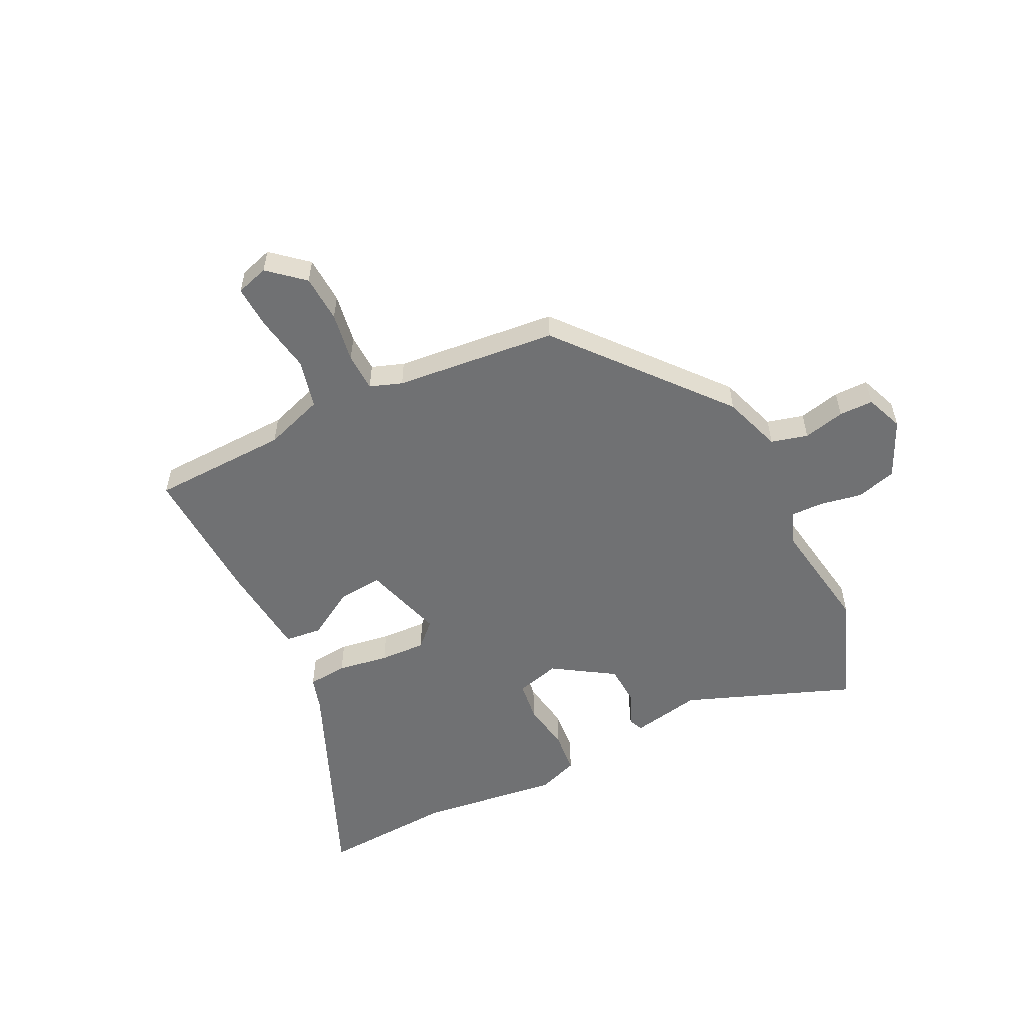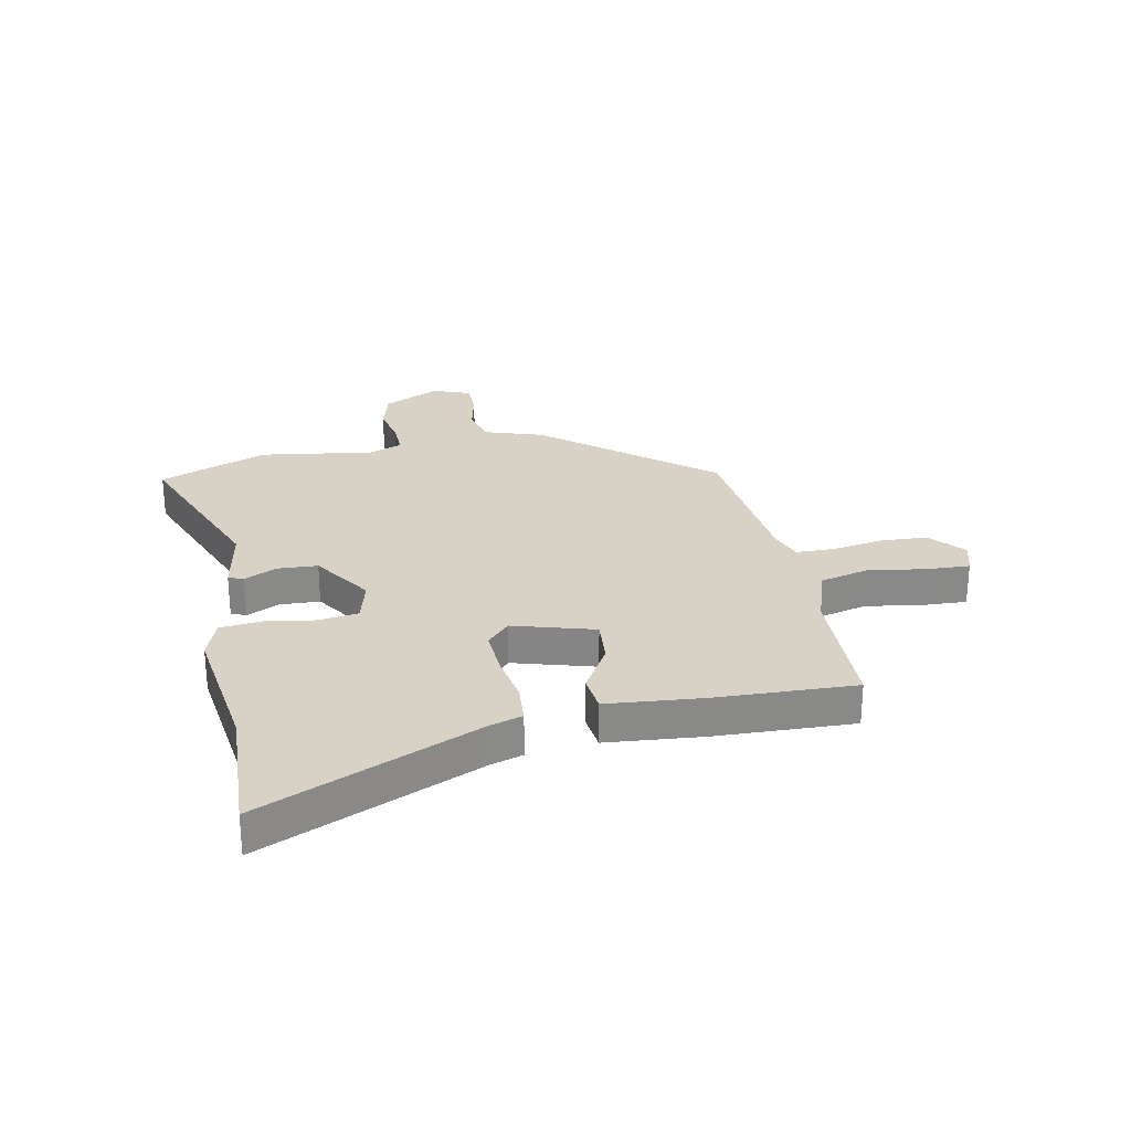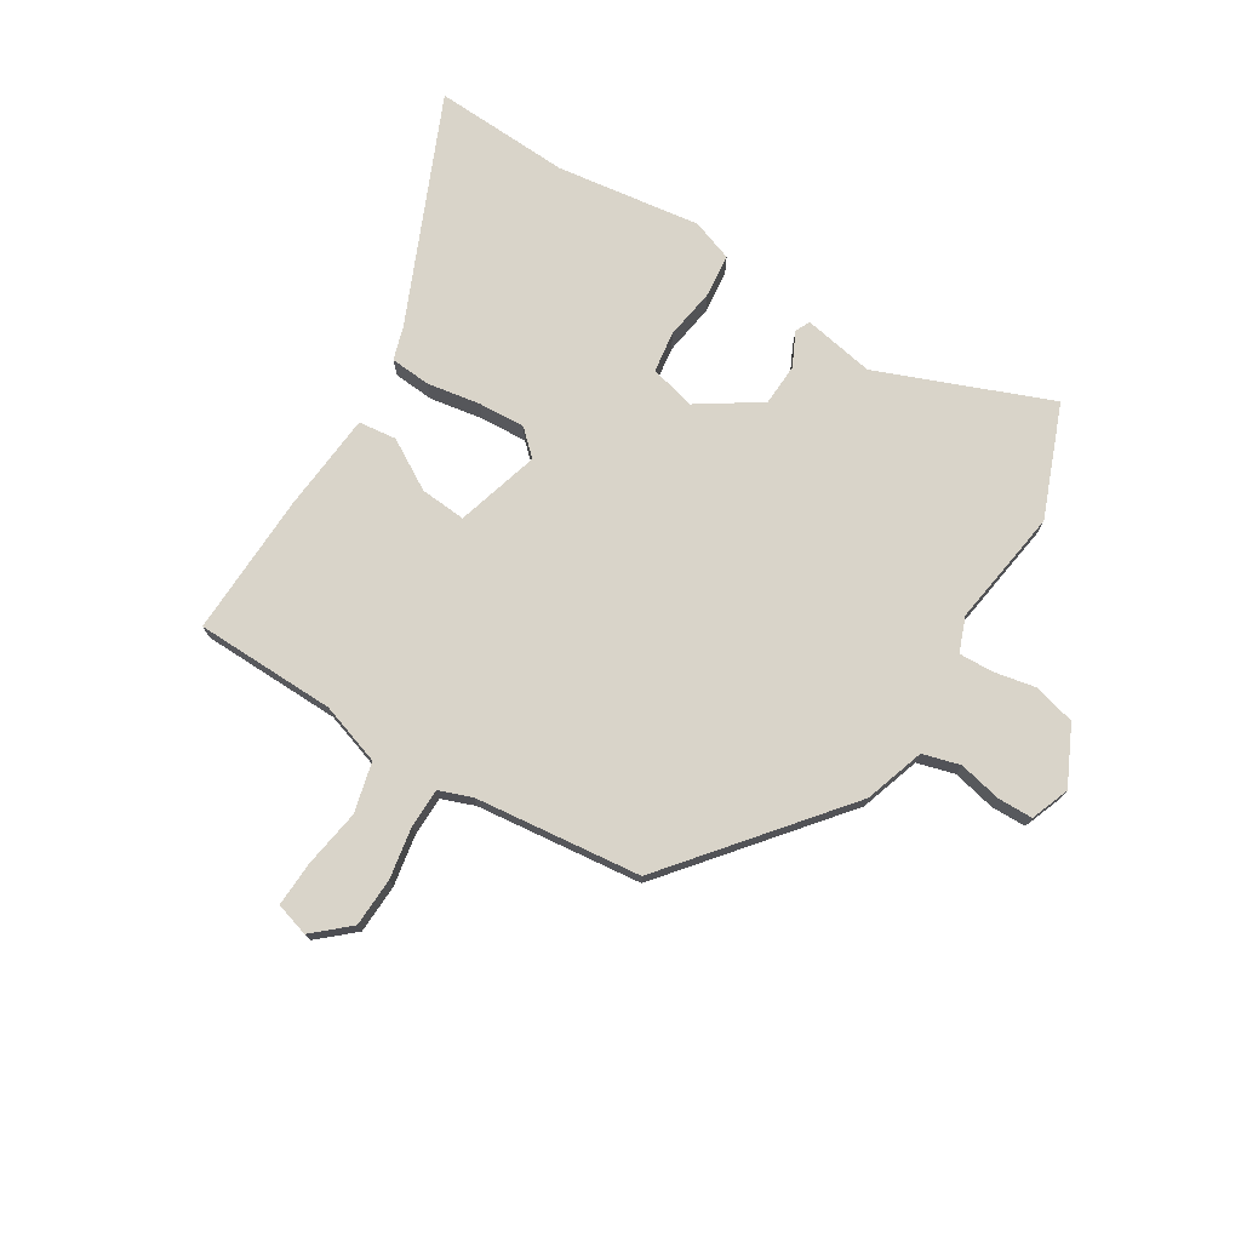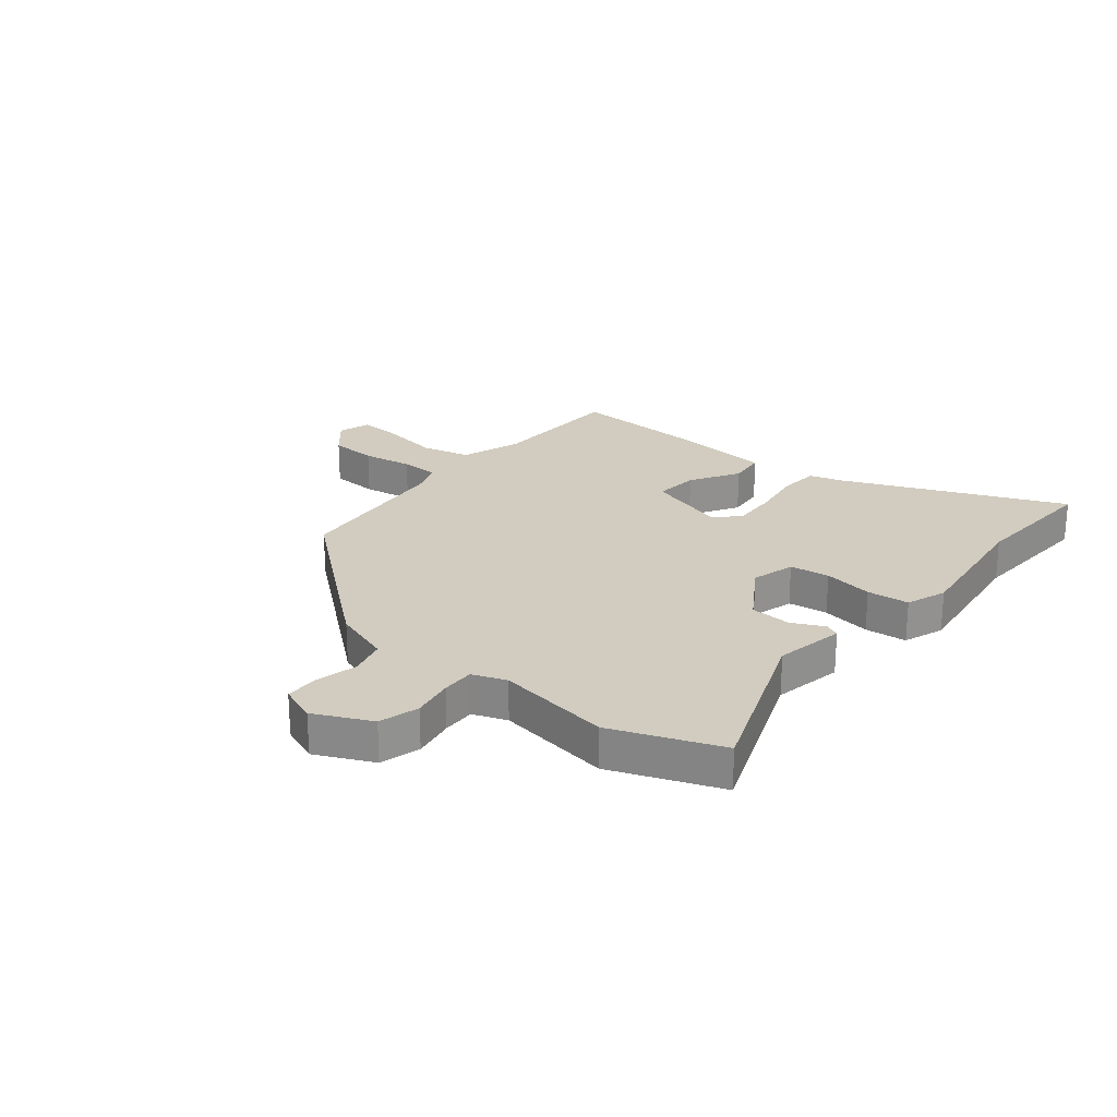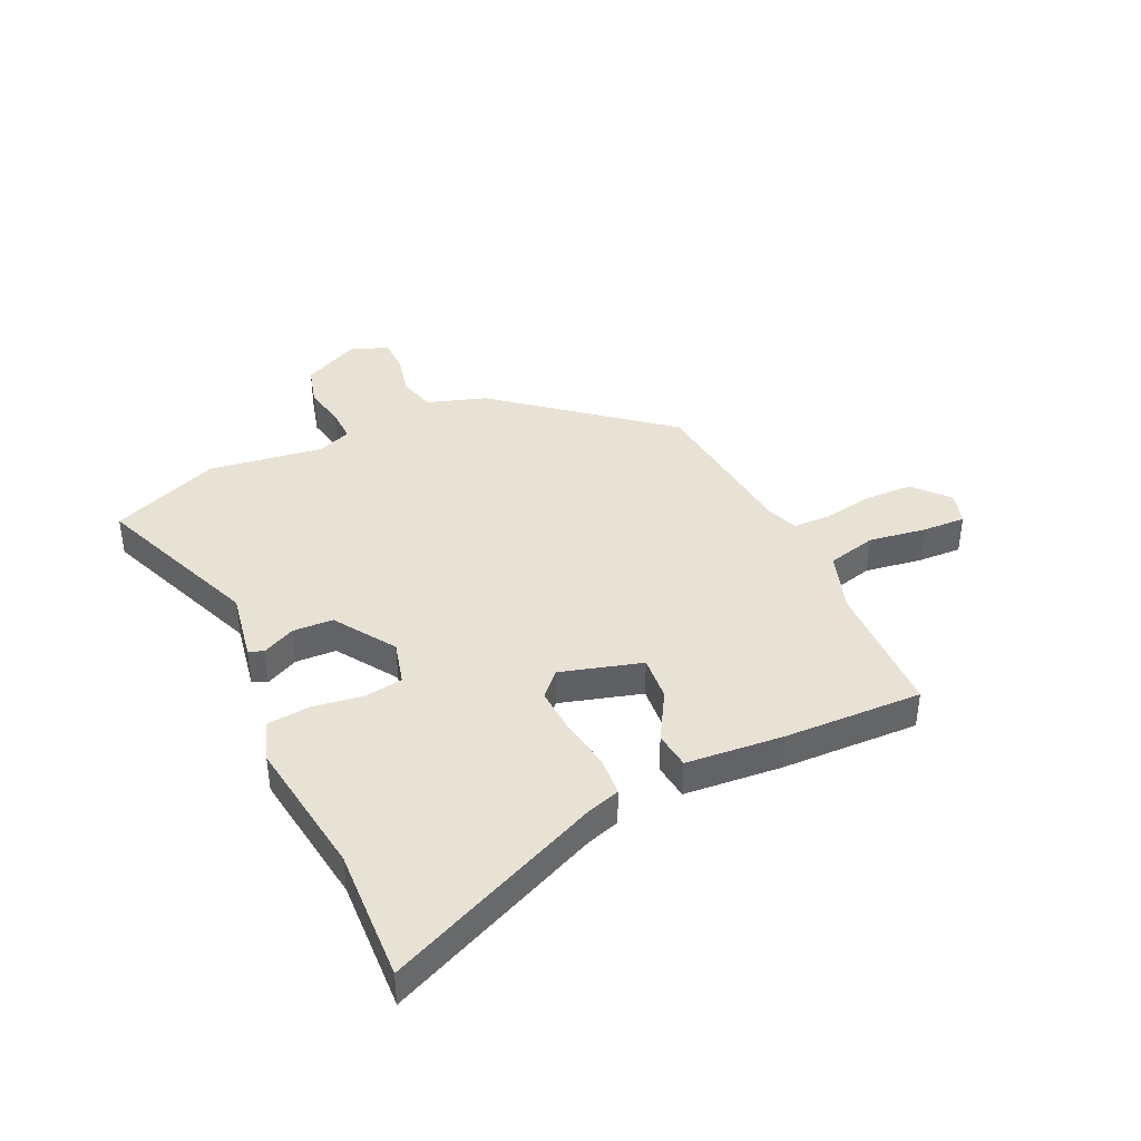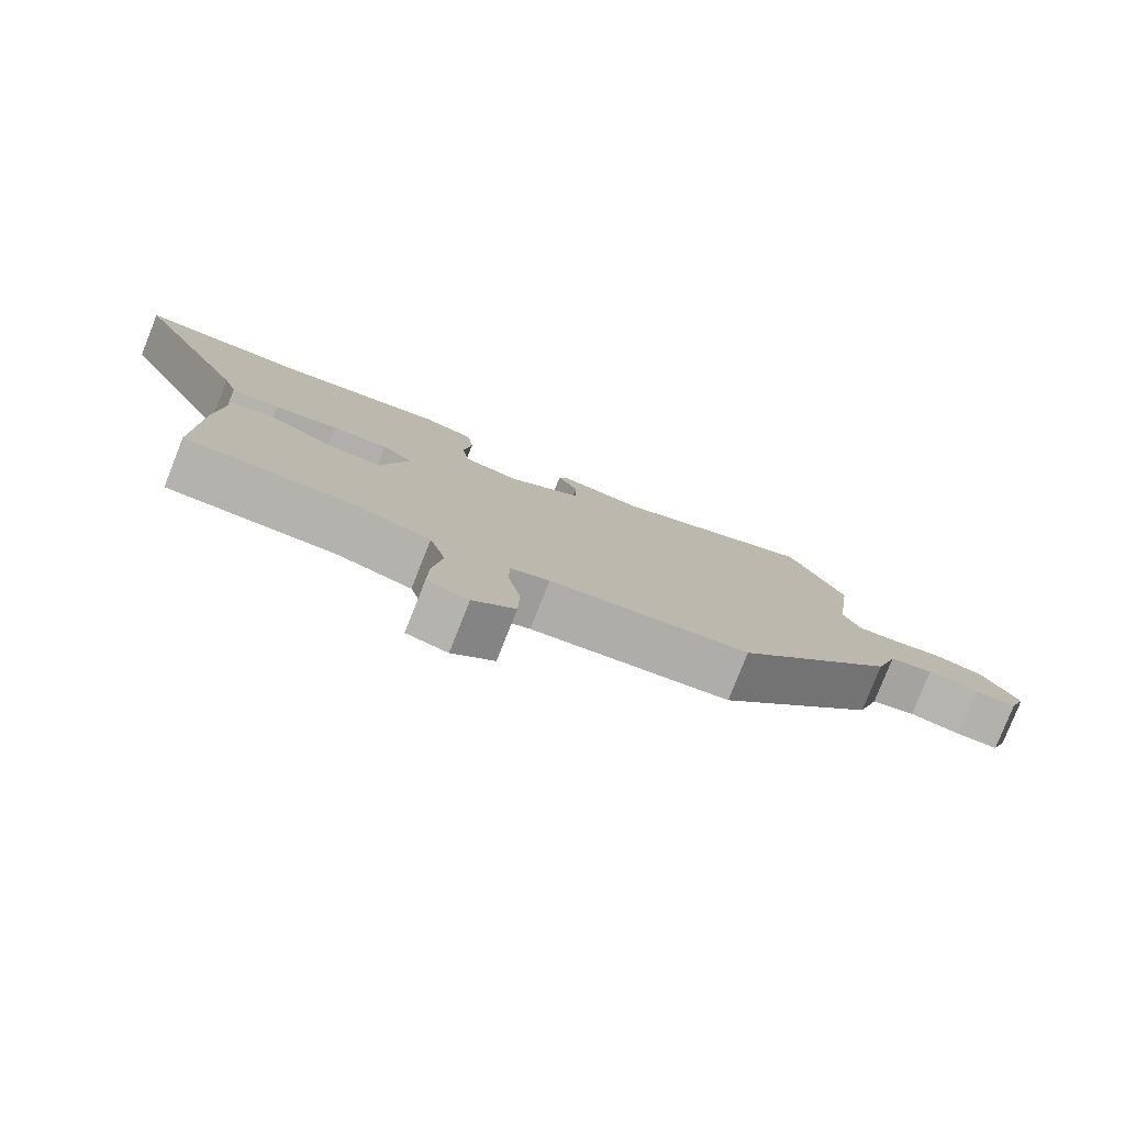
<metadata>
{"format":"obj","ext":"obj","renderer":"f3d","projection":"perspective","resolution":1024,"background":"white","views":[{"elev":-55.1,"azim":-152.1,"up":"+Y"},{"elev":27.4,"azim":79.8,"up":"+Y"},{"elev":74.9,"azim":-147.3,"up":"+Y"},{"elev":24.0,"azim":-49.3,"up":"+Y"},{"elev":40.6,"azim":66.0,"up":"+Y"},{"elev":-79.5,"azim":158.3,"up":"+Z"}]}
</metadata>
<code>
v -0.541 0.07 0.401
v -0.462 0.07 0.591
v -0.17 0.07 0.469
v -0.047 0.07 0.489
v -0.036 0.07 0.463
v -0.065 0.07 0.406
v -0.063 0.07 0.334
v 0.042 0.07 0.262
v 0.12 0.07 0.281
v 0.131 0.07 0.351
v 0.119 0.07 0.439
v 0.128 0.07 0.513
v 0.2 0.07 0.537
v 0.447 0.07 0.498
v 0.682 0.07 0.505
v 0.508 0.07 0.124
v 0.489 0.07 0.066
v 0.419 0.07 0.062
v 0.329 0.07 0.079
v 0.248 0.07 0.085
v 0.205 0.07 0.046
v 0.244 0.07 -0.098
v 0.323 0.07 -0.093
v 0.41 0.07 -0.044
v 0.475 0.07 -0.053
v 0.487 0.07 -0.224
v 0.491 0.07 -0.469
v 0.249 0.07 -0.47
v 0.143 0.07 -0.503
v 0.12 0.07 -0.589
v 0.134 0.07 -0.69
v 0.136 0.07 -0.767
v 0.078 0.07 -0.783
v 0.018 0.07 -0.728
v 0.016 0.07 -0.644
v 0.033 0.07 -0.556
v 0.033 0.07 -0.488
v -0.023 0.07 -0.466
v -0.308 0.07 -0.429
v -0.538 0.07 -0.136
v -0.57 0.07 -0.032
v -0.634 0.07 -0.013
v -0.708 0.07 -0.028
v -0.768 0.07 -0.026
v -0.792 0.07 0.041
v -0.742 0.07 0.14
v -0.671 0.07 0.158
v -0.597 0.07 0.142
v -0.539 0.07 0.139
v -0.515 0.07 0.198
v -0.541 0 0.401
v -0.462 0 0.591
v -0.17 0 0.469
v -0.047 0 0.489
v -0.036 0 0.463
v -0.065 0 0.406
v -0.063 0 0.334
v 0.042 0 0.262
v 0.12 0 0.281
v 0.131 0 0.351
v 0.119 0 0.439
v 0.128 0 0.513
v 0.2 0 0.537
v 0.447 0 0.498
v 0.682 0 0.505
v 0.508 0 0.124
v 0.489 0 0.066
v 0.419 0 0.062
v 0.329 0 0.079
v 0.248 0 0.085
v 0.205 0 0.046
v 0.244 0 -0.098
v 0.323 0 -0.093
v 0.41 0 -0.044
v 0.475 0 -0.053
v 0.487 0 -0.224
v 0.491 0 -0.469
v 0.249 0 -0.47
v 0.143 0 -0.503
v 0.12 0 -0.589
v 0.134 0 -0.69
v 0.136 0 -0.767
v 0.078 0 -0.783
v 0.018 0 -0.728
v 0.016 0 -0.644
v 0.033 0 -0.556
v 0.033 0 -0.488
v -0.023 0 -0.466
v -0.308 0 -0.429
v -0.538 0 -0.136
v -0.57 0 -0.032
v -0.634 0 -0.013
v -0.708 0 -0.028
v -0.768 0 -0.026
v -0.792 0 0.041
v -0.742 0 0.14
v -0.671 0 0.158
v -0.597 0 0.142
v -0.539 0 0.139
v -0.515 0 0.198
f 46 47 48
f 45 46 48
f 44 45 48
f 43 44 48
f 42 43 48
f 41 42 48 49
f 41 49 50
f 40 41 50
f 39 40 50
f 38 39 50
f 34 35 36
f 33 34 36
f 32 33 36
f 31 32 36
f 30 31 36
f 29 30 36 37
f 1 2 3
f 50 1 3
f 38 50 3
f 37 38 3
f 29 37 3
f 28 29 3
f 26 27 28
f 25 26 28
f 24 25 28
f 23 24 28
f 16 17 18 19
f 16 19 20
f 15 16 20
f 14 15 20
f 14 20 21
f 13 14 21
f 12 13 21
f 11 12 21
f 10 11 21
f 3 4 5 6
f 3 6 7
f 28 3 7
f 22 23 28
f 28 7 8
f 22 28 8
f 21 22 8
f 9 10 21
f 8 9 21
f 98 97 96
f 98 96 95
f 98 95 94
f 98 94 93
f 98 93 92
f 99 98 92 91
f 100 99 91
f 100 91 90
f 100 90 89
f 100 89 88
f 86 85 84
f 86 84 83
f 86 83 82
f 86 82 81
f 86 81 80
f 87 86 80 79
f 53 52 51
f 53 51 100
f 53 100 88
f 53 88 87
f 53 87 79
f 53 79 78
f 78 77 76
f 78 76 75
f 78 75 74
f 78 74 73
f 69 68 67 66
f 70 69 66
f 70 66 65
f 70 65 64
f 71 70 64
f 71 64 63
f 71 63 62
f 71 62 61
f 71 61 60
f 56 55 54 53
f 57 56 53
f 57 53 78
f 78 73 72
f 58 57 78
f 58 78 72
f 58 72 71
f 71 60 59
f 71 59 58
f 1 51 52 2
f 2 52 53 3
f 3 53 54 4
f 4 54 55 5
f 5 55 56 6
f 6 56 57 7
f 7 57 58 8
f 8 58 59 9
f 9 59 60 10
f 10 60 61 11
f 11 61 62 12
f 12 62 63 13
f 13 63 64 14
f 14 64 65 15
f 15 65 66 16
f 16 66 67 17
f 17 67 68 18
f 18 68 69 19
f 19 69 70 20
f 20 70 71 21
f 21 71 72 22
f 22 72 73 23
f 23 73 74 24
f 24 74 75 25
f 25 75 76 26
f 26 76 77 27
f 27 77 78 28
f 28 78 79 29
f 29 79 80 30
f 30 80 81 31
f 31 81 82 32
f 32 82 83 33
f 33 83 84 34
f 34 84 85 35
f 35 85 86 36
f 36 86 87 37
f 37 87 88 38
f 38 88 89 39
f 39 89 90 40
f 40 90 91 41
f 41 91 92 42
f 42 92 93 43
f 43 93 94 44
f 44 94 95 45
f 45 95 96 46
f 46 96 97 47
f 47 97 98 48
f 48 98 99 49
f 49 99 100 50
f 50 100 51 1

</code>
